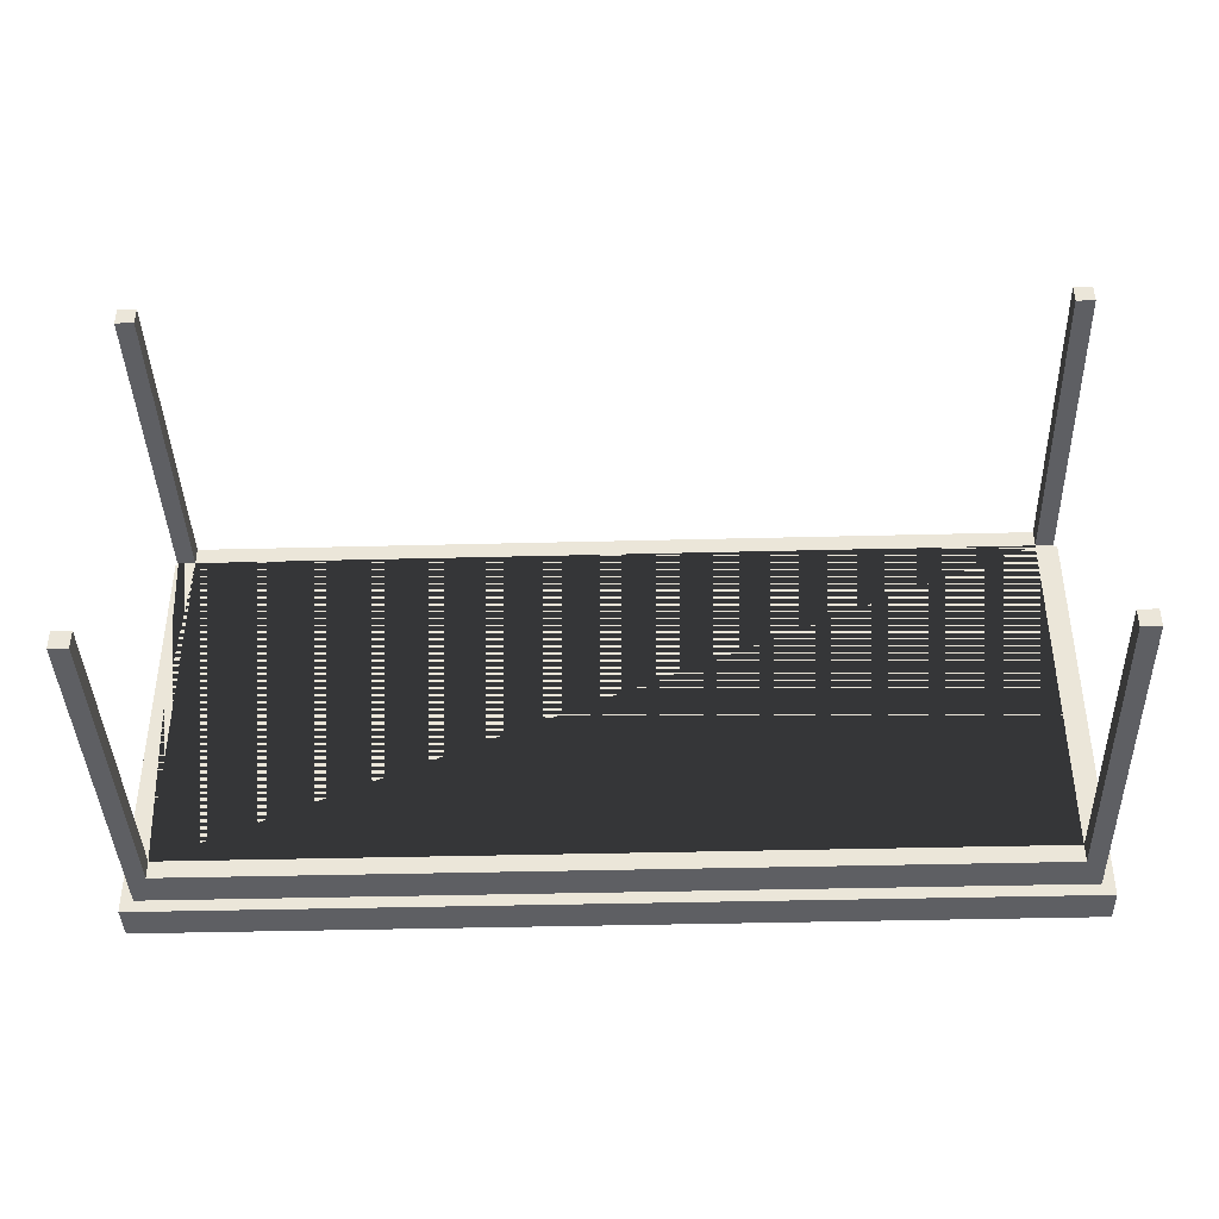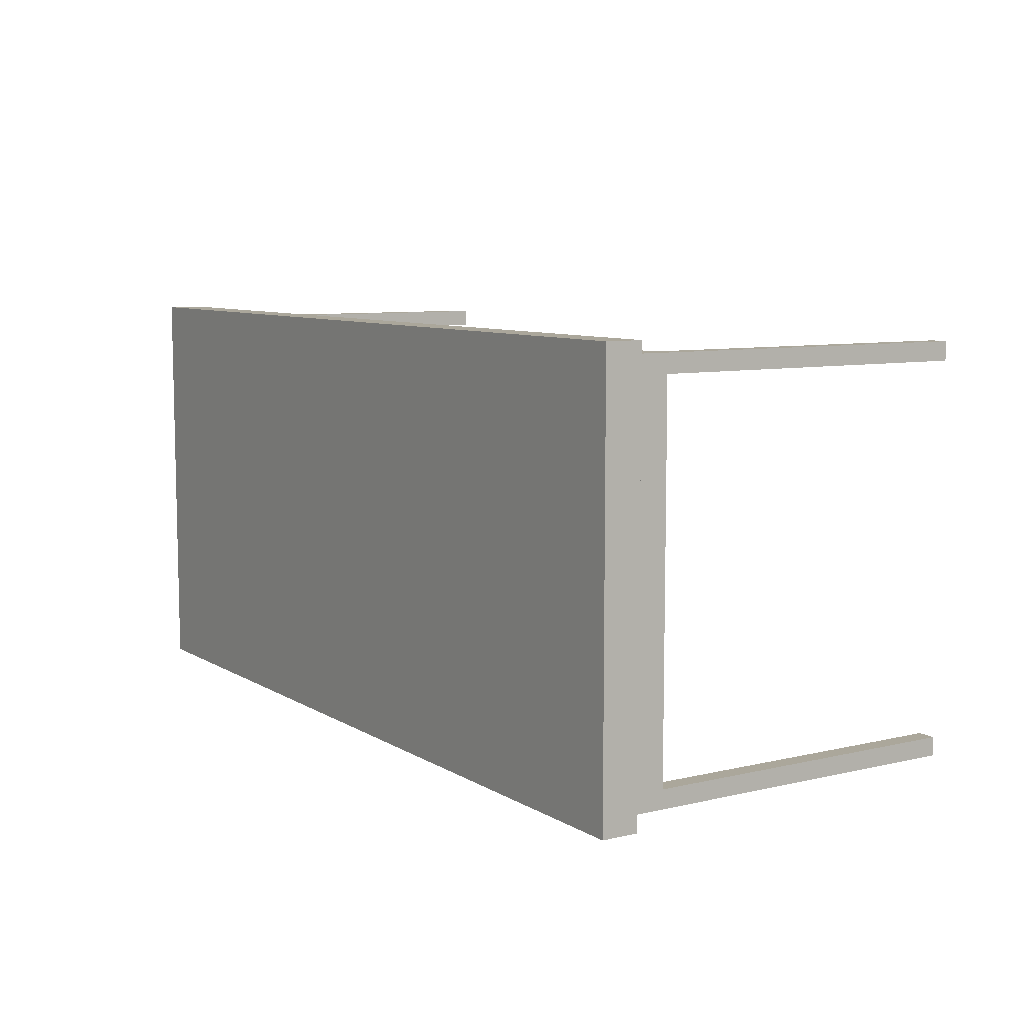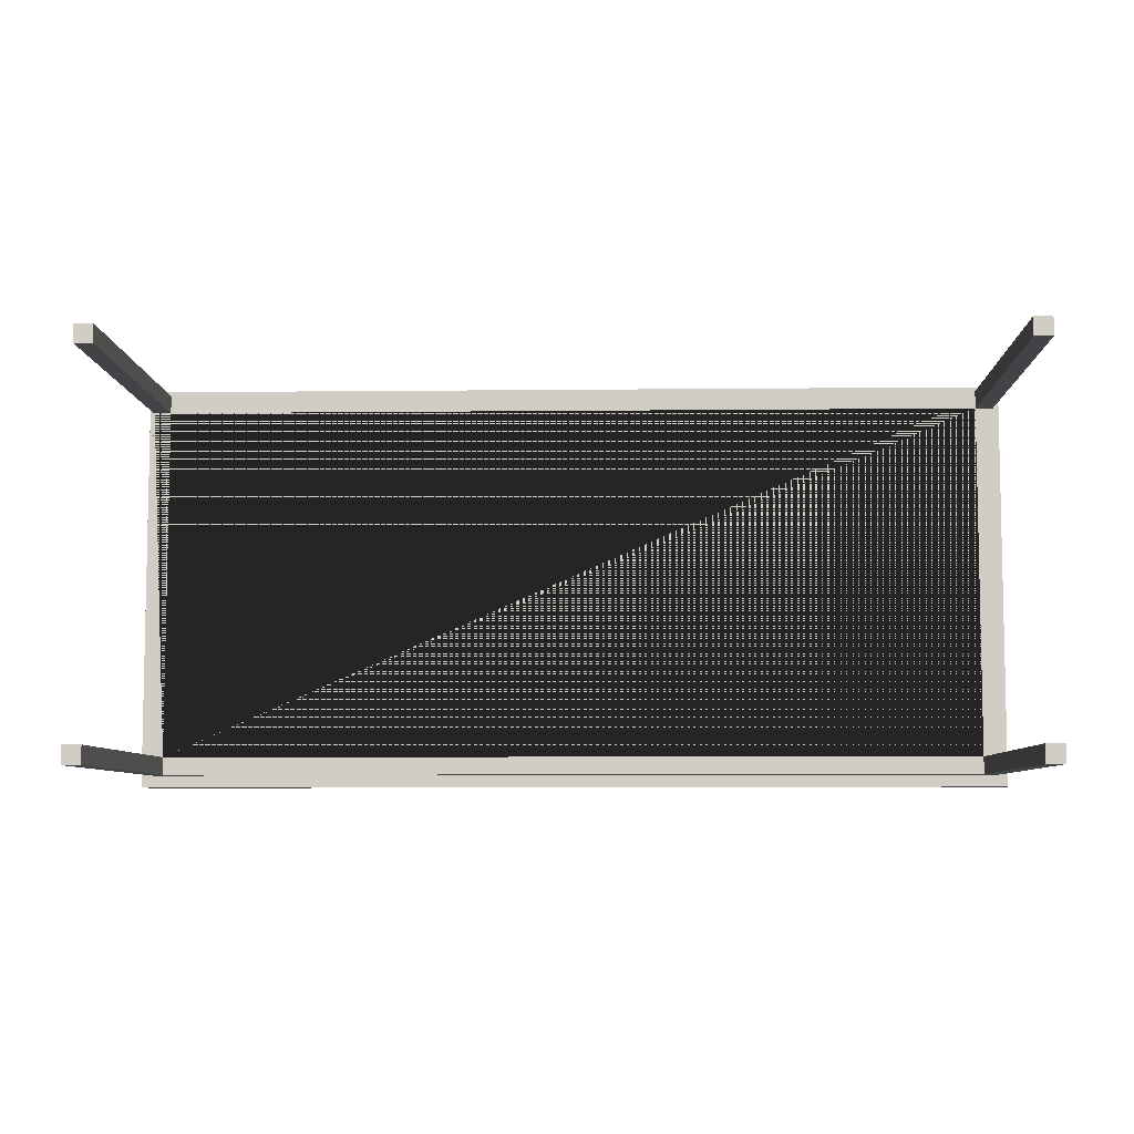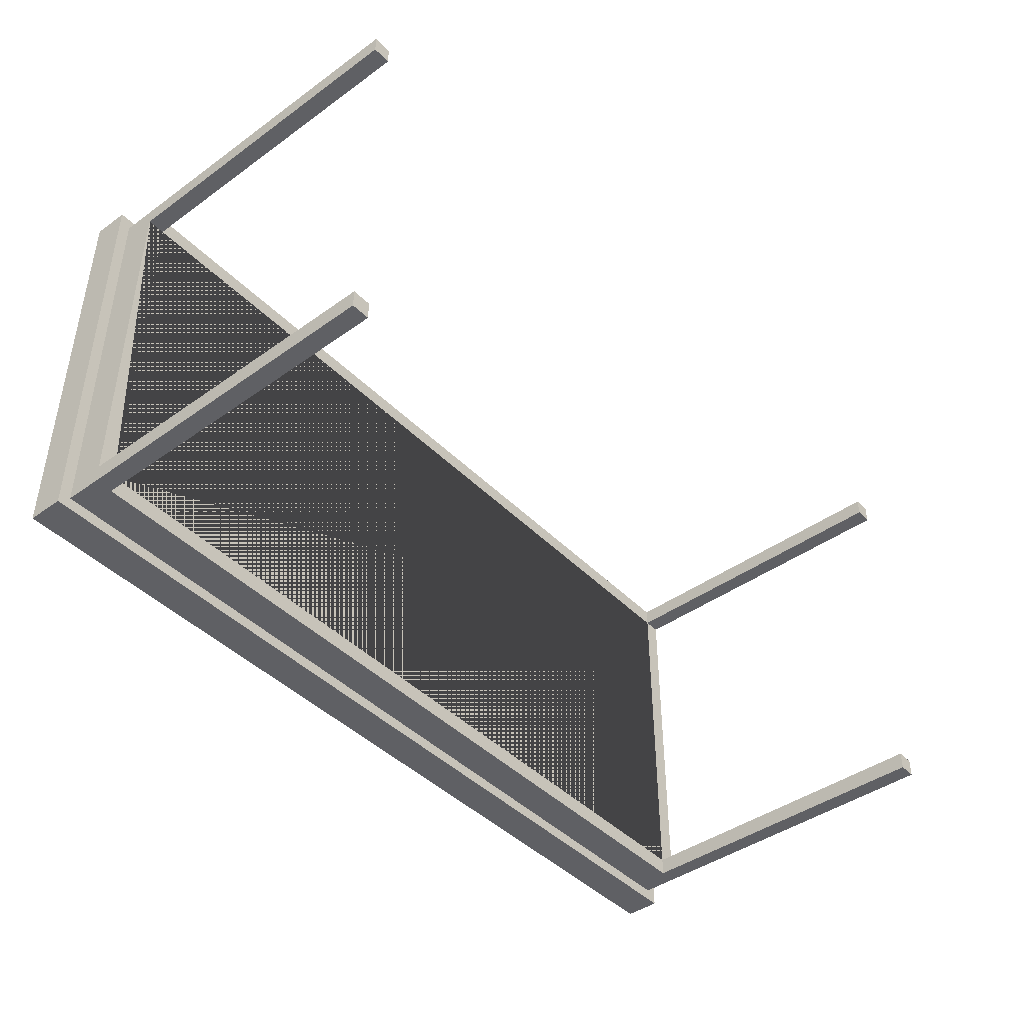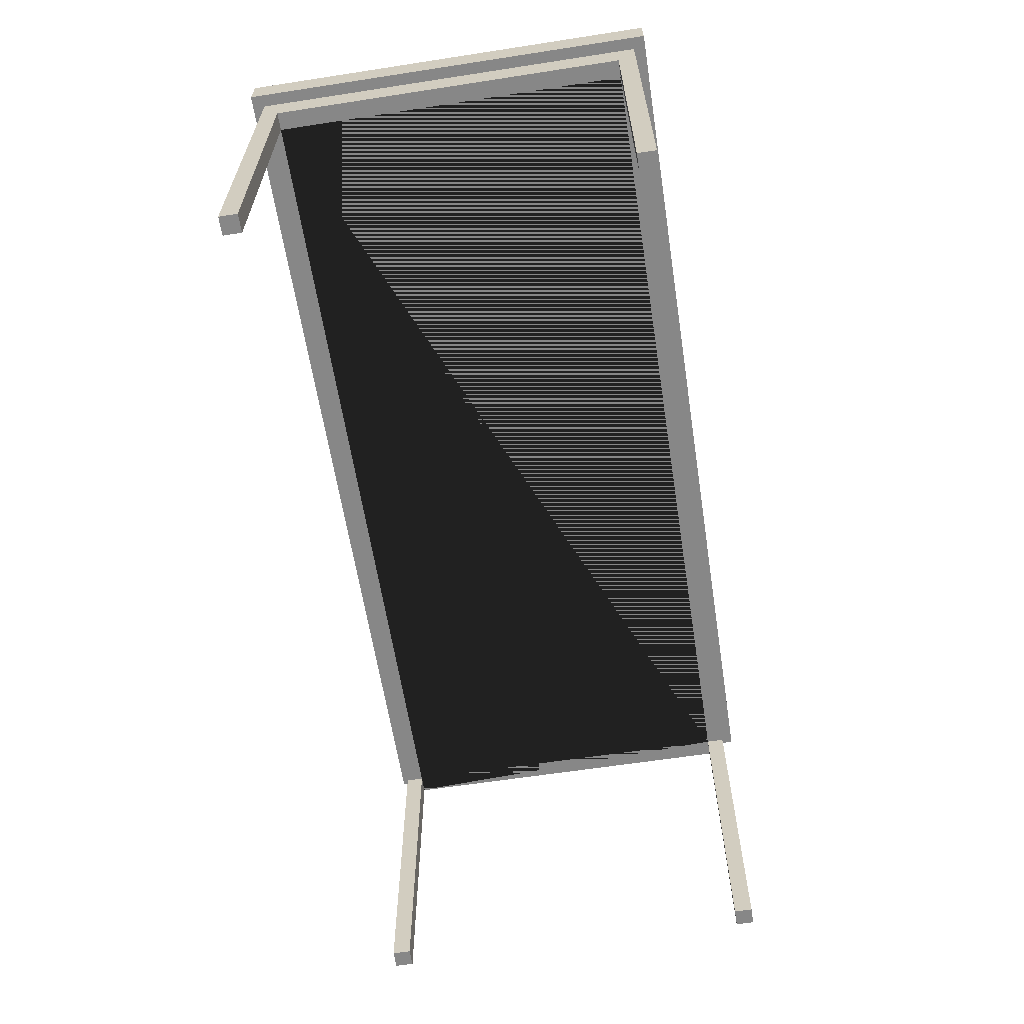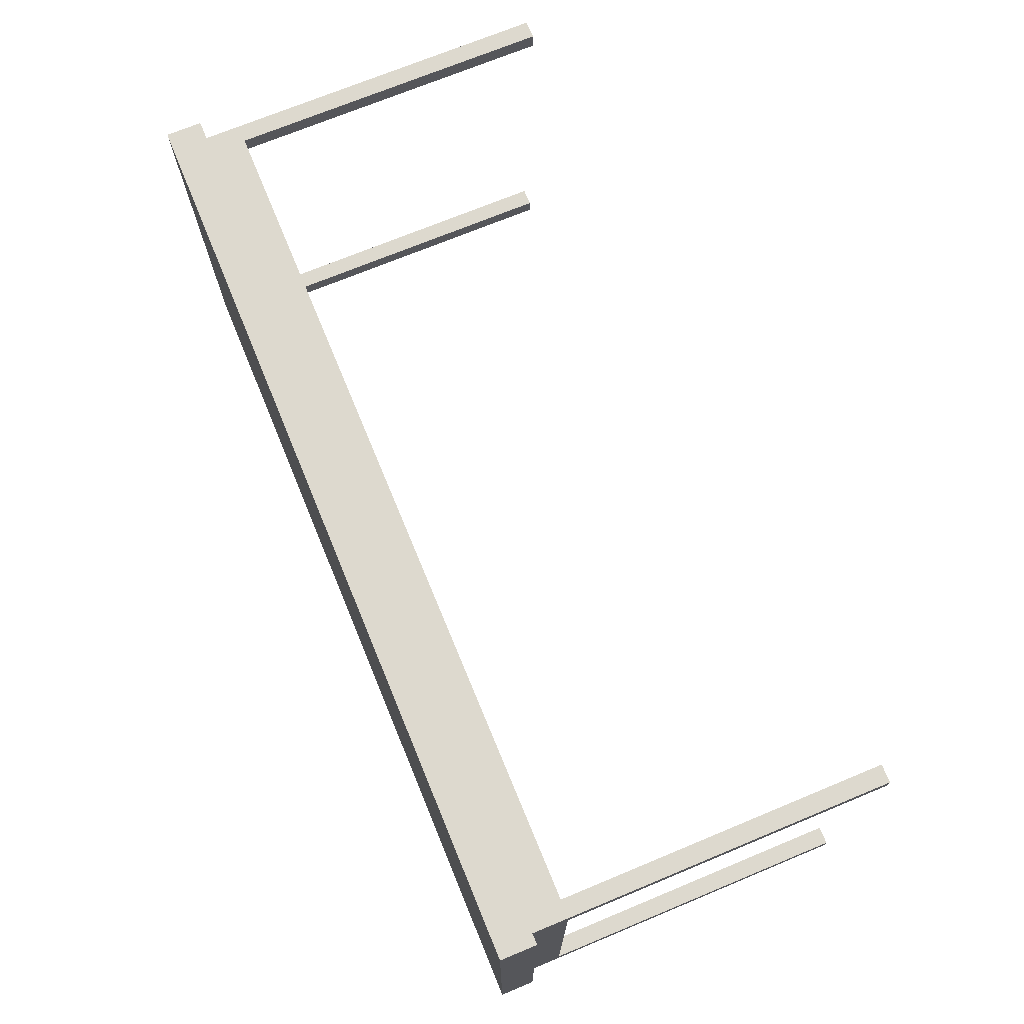
<metadata>
{"format":"obj","ext":"obj","renderer":"f3d","projection":"perspective","resolution":1024,"background":"white","views":[{"elev":-40.5,"azim":1.8,"up":"+Z"},{"elev":8.2,"azim":-122.7,"up":"+Z"},{"elev":-7.1,"azim":1.8,"up":"+Z"},{"elev":-43.2,"azim":-49.7,"up":"+Z"},{"elev":-62.4,"azim":98.9,"up":"+Y"},{"elev":71.8,"azim":-112.5,"up":"+Z"}]}
</metadata>
<code>
o top
v 0.75 0.66 -0.35
v 0.75 0.6 -0.35
v 0.75 0.66 0.35
v 0.75 0.6 0.35
v -0.75 0.66 -0.35
v -0.75 0.6 -0.35
v -0.75 0.66 0.35
v -0.75 0.6 0.35
f 1 5 7 3
f 4 3 7 8
f 8 7 5 6
f 6 2 4 8
f 2 1 3 4
f 6 5 1 2
o rectangle
v -0.73 0.54 0.33
v -0.73 0.6 0.33
v -0.73 0.54 -0.33
v -0.73 0.6 -0.33
v 0.73 0.54 0.33
v 0.73 0.6 0.33
v 0.73 0.54 -0.33
v 0.73 0.6 -0.33
v 0.7 0.54 0.3
v 0.7 0.54 -0.3
v -0.7 0.54 0.3
v -0.7 0.54 -0.3
v -0.7 0.6 0.3
v -0.7 0.6 -0.3
v 0.7 0.6 0.3
v 0.7 0.6 -0.3
f 9 10 12 11
f 11 12 16 15
f 15 16 14 13
f 13 14 10 9
f 19 9 11 20
f 20 11 15 13 9 19 17 18
f 23 14 16 24
f 24 16 12 10 14 23 21 22
f 21 19 20 22
f 22 20 18 24
f 18 17 23 24
f 17 19 21 23
o Foot_1
v 0.7 0 0.33
v 0.7 0.6 0.33
v 0.7 0 0.3
v 0.7 0.6 0.3
v 0.73 0 0.33
v 0.73 0.6 0.33
v 0.73 0 0.3
v 0.73 0.6 0.3
f 25 26 28 27
f 27 28 32 31
f 31 32 30 29
f 29 30 26 25
f 27 31 29 25
f 32 28 26 30
o Foot_2
v -0.73 0 0.33
v -0.73 0.6 0.33
v -0.73 0 0.3
v -0.73 0.6 0.3
v -0.7 0 0.33
v -0.7 0.6 0.33
v -0.7 0 0.3
v -0.7 0.6 0.3
f 33 34 36 35
f 35 36 40 39
f 39 40 38 37
f 37 38 34 33
f 35 39 37 33
f 40 36 34 38
o Foot_4
v -0.73 0 -0.3
v -0.73 0.6 -0.3
v -0.73 0 -0.33
v -0.73 0.6 -0.33
v -0.7 0 -0.3
v -0.7 0.6 -0.3
v -0.7 0 -0.33
v -0.7 0.6 -0.33
f 41 42 44 43
f 43 44 48 47
f 47 48 46 45
f 45 46 42 41
f 43 47 45 41
f 48 44 42 46
o Foot_3
v 0.7 0 -0.3
v 0.7 0.6 -0.3
v 0.7 0 -0.33
v 0.7 0.6 -0.33
v 0.73 0 -0.3
v 0.73 0.6 -0.3
v 0.73 0 -0.33
v 0.73 0.6 -0.33
f 49 50 52 51
f 51 52 56 55
f 55 56 54 53
f 53 54 50 49
f 51 55 53 49
f 56 52 50 54

</code>
